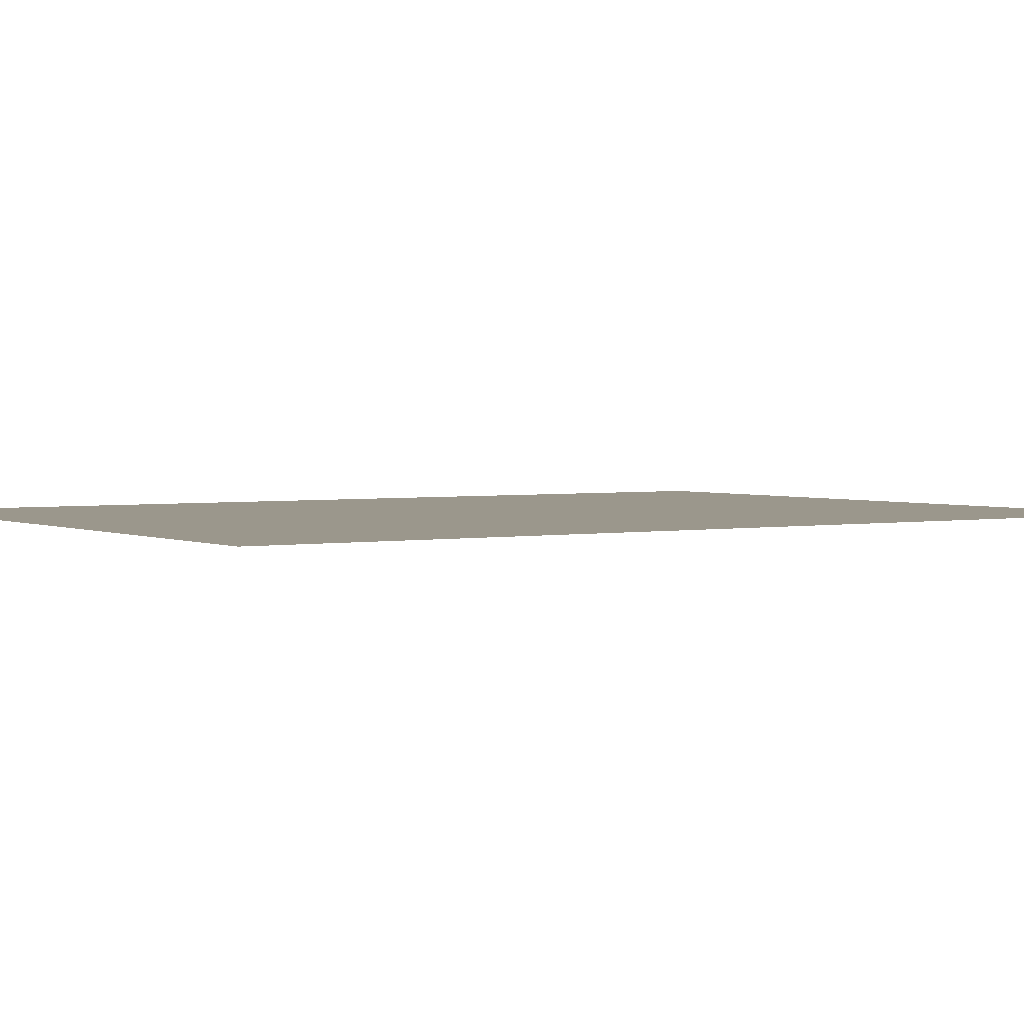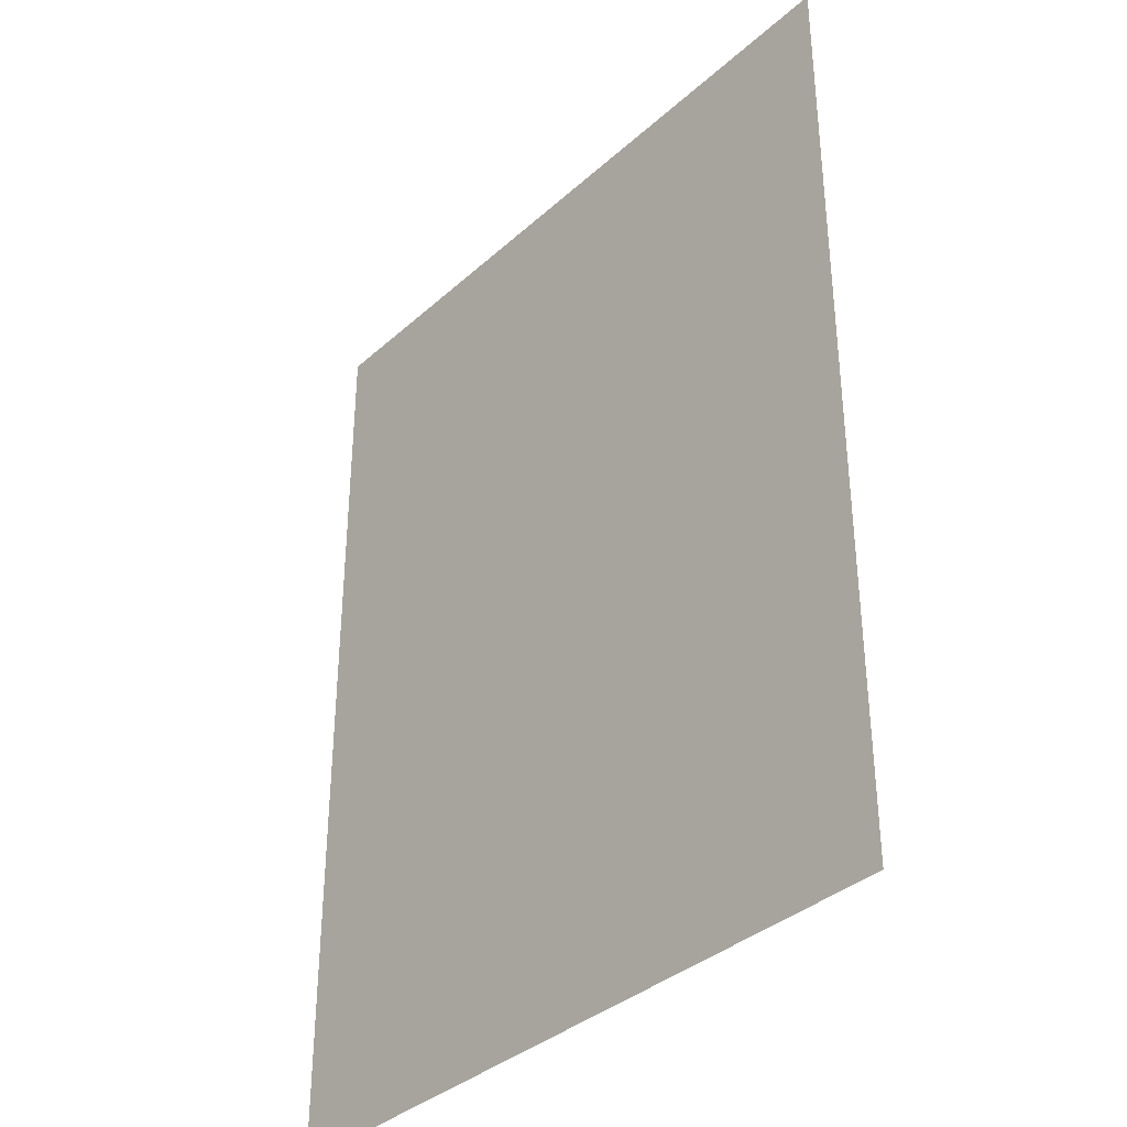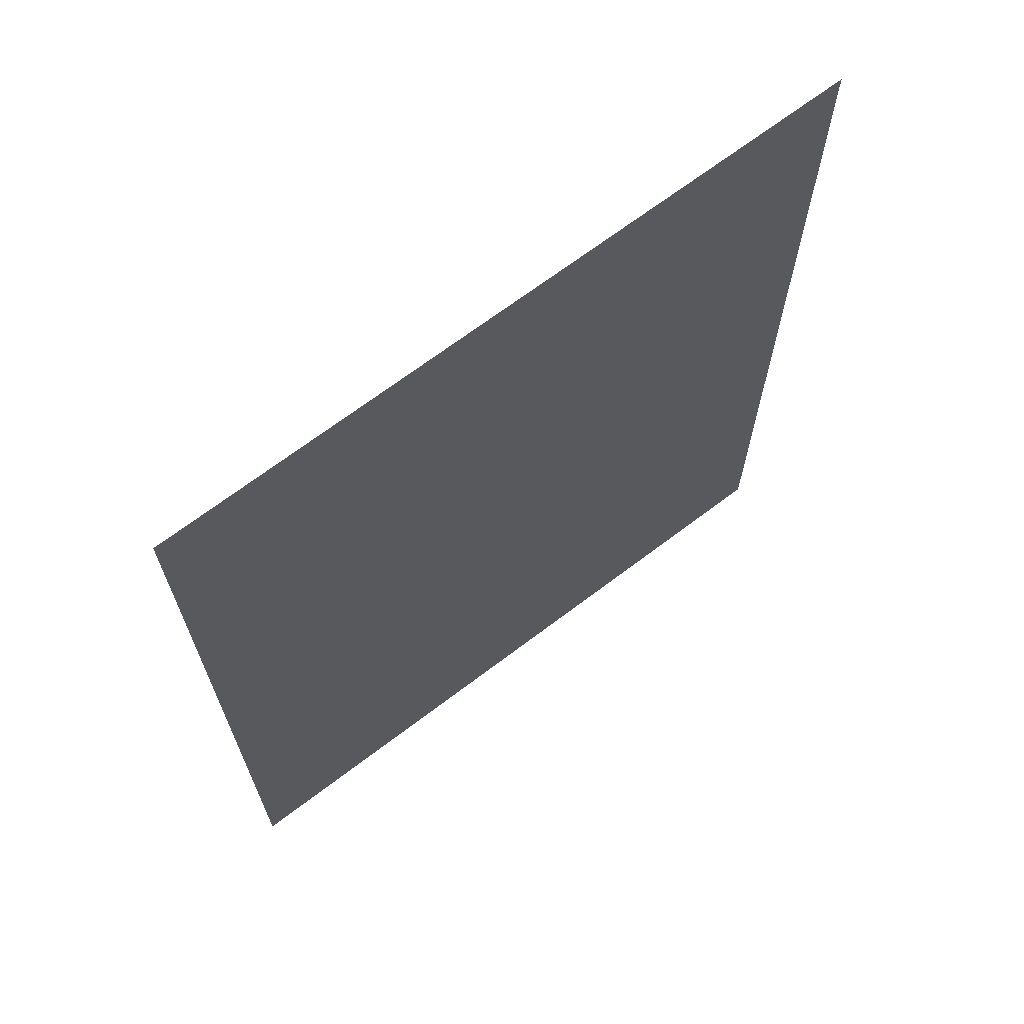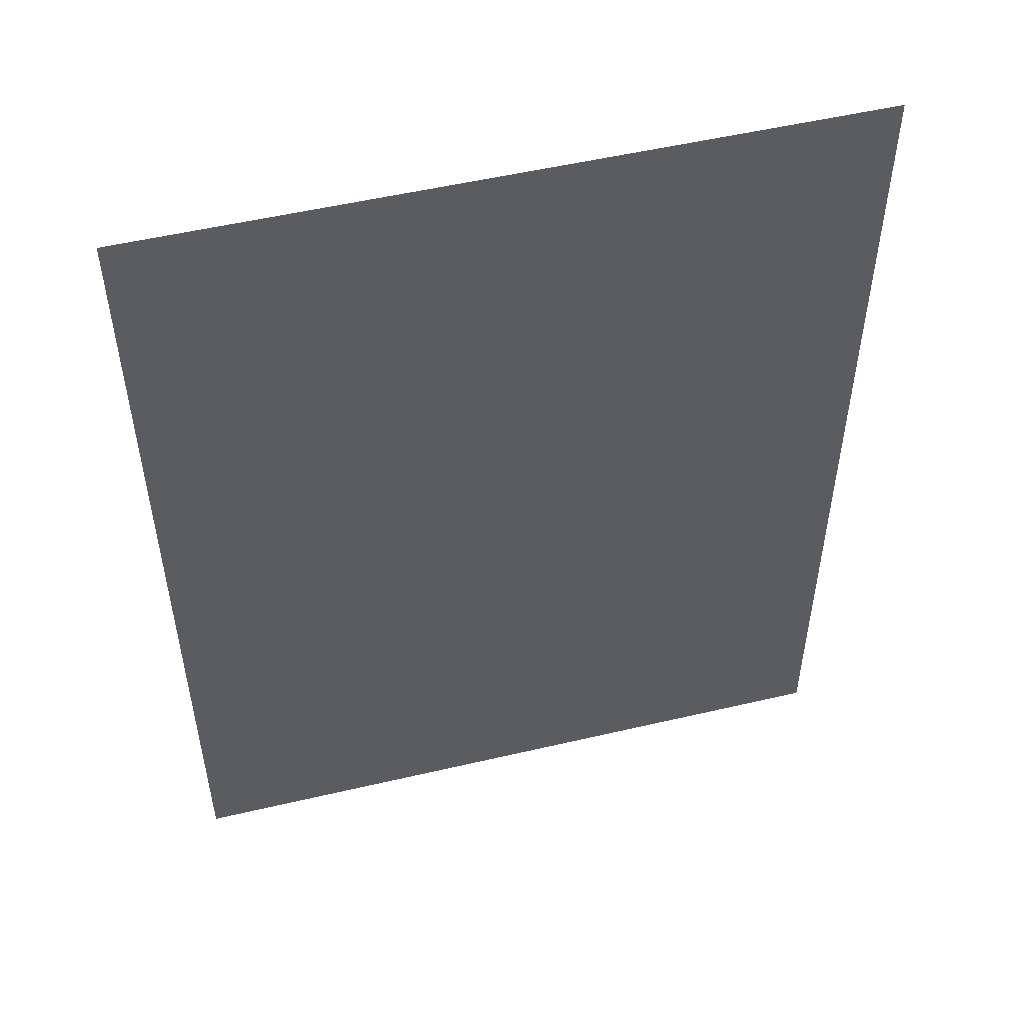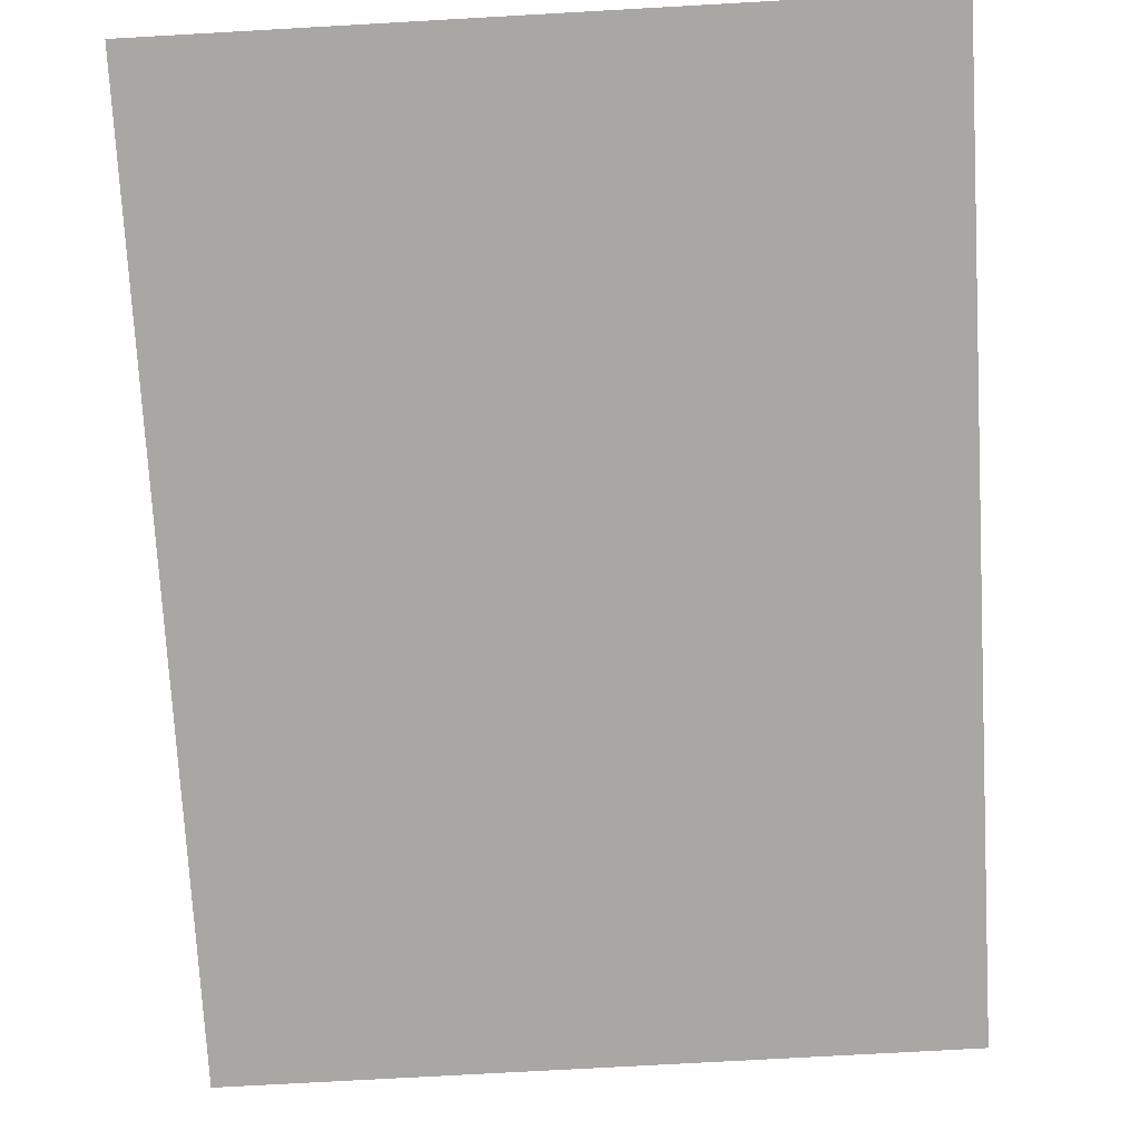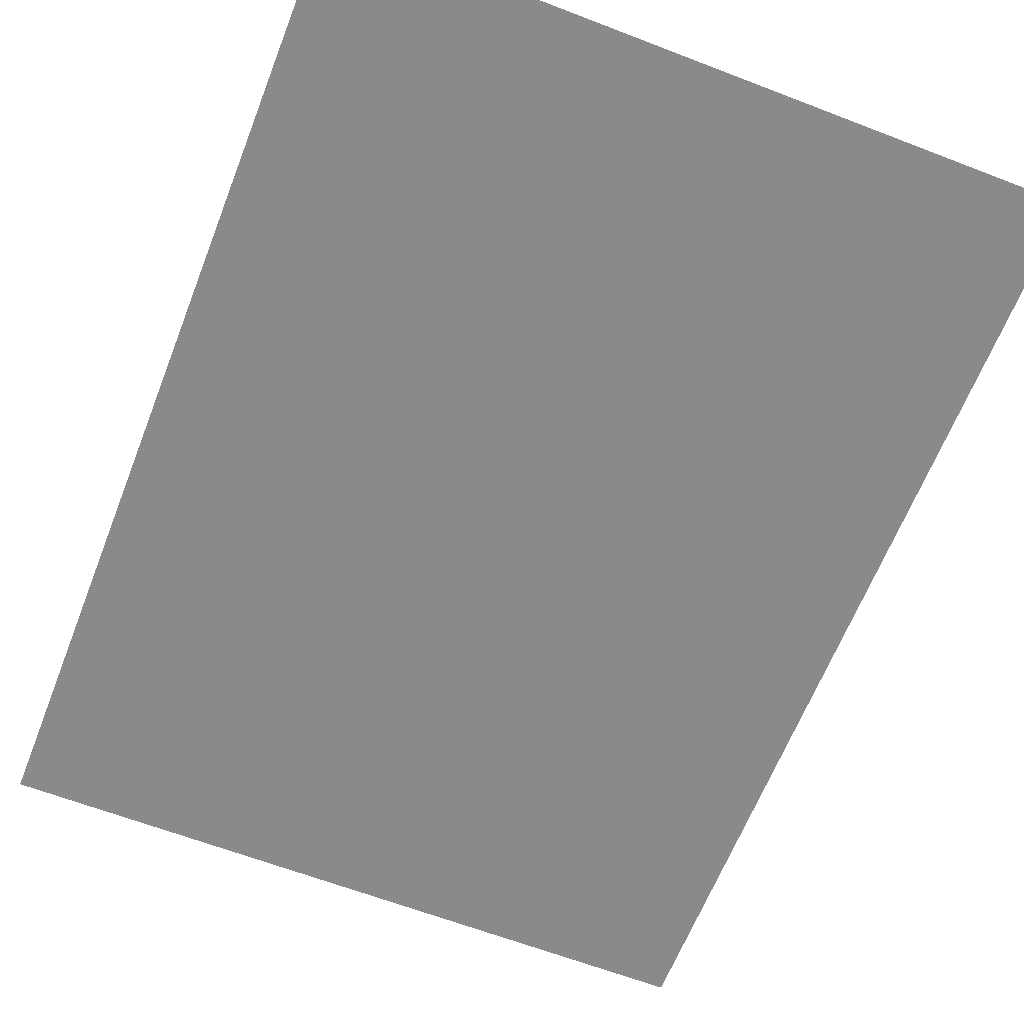
<metadata>
{"format":"obj","ext":"obj","renderer":"f3d","projection":"perspective","resolution":1024,"background":"white","views":[{"elev":2.6,"azim":56.7,"up":"+Z"},{"elev":-36.2,"azim":-130.8,"up":"+Y"},{"elev":68.7,"azim":-37.2,"up":"+Y"},{"elev":52.4,"azim":-14.2,"up":"+Y"},{"elev":-74.6,"azim":-176.8,"up":"+Z"},{"elev":-63.5,"azim":-21.3,"up":"+Z"}]}
</metadata>
<code>
o Window-Mesh-Emitter_PORTAL.002
v 0.9023 3.119 -3.182
v 0.9023 0.8635 -3.182
v -0.7954 0.8635 -3.182
v -0.7954 3.119 -3.182
f 1 4 3 2

</code>
